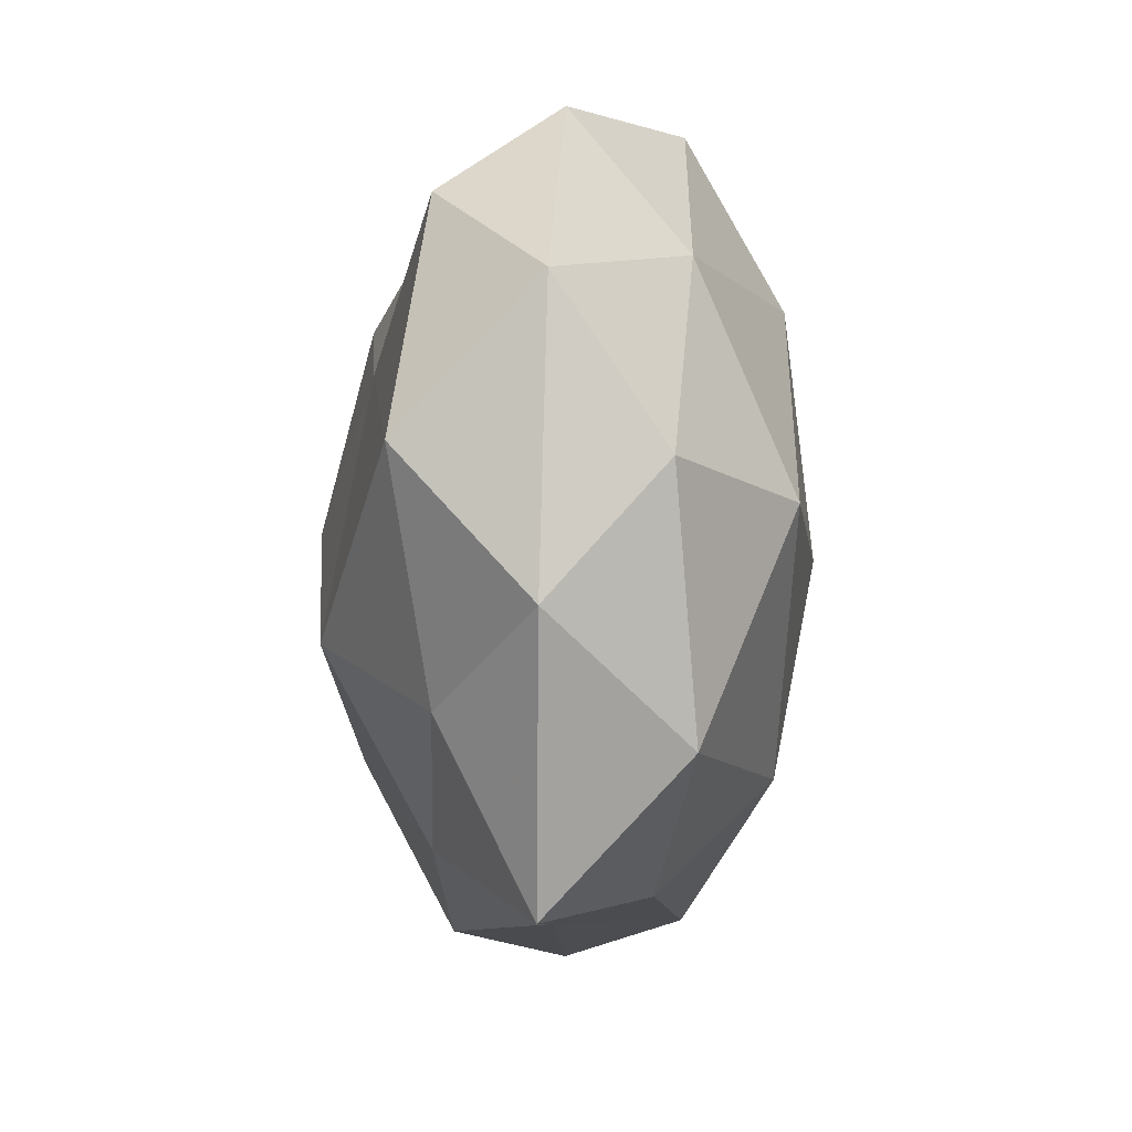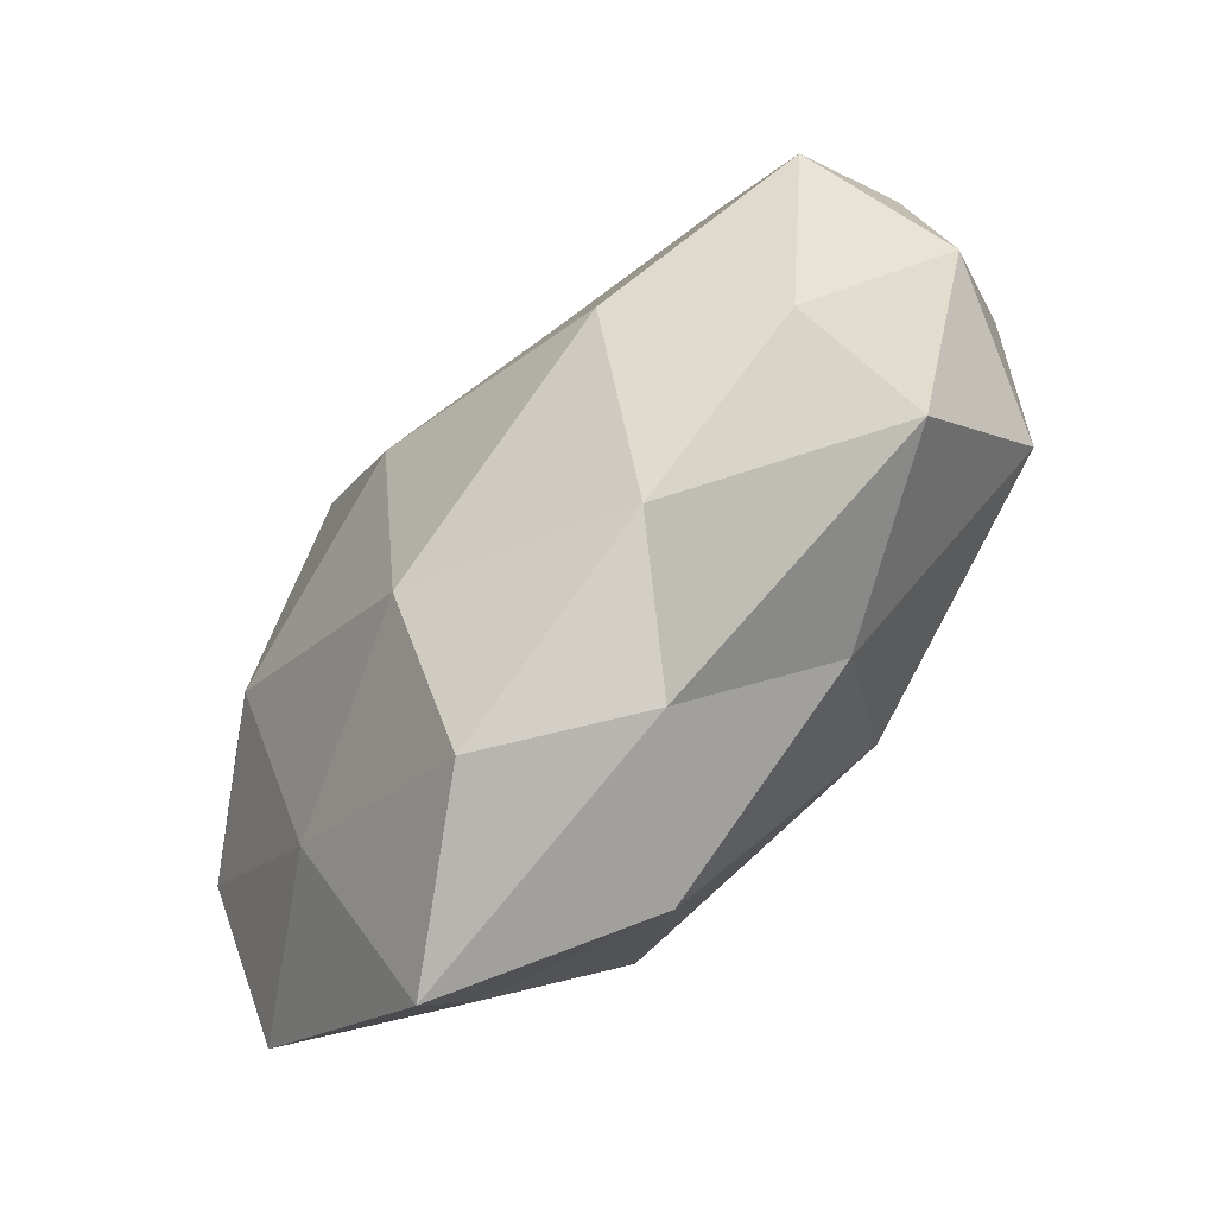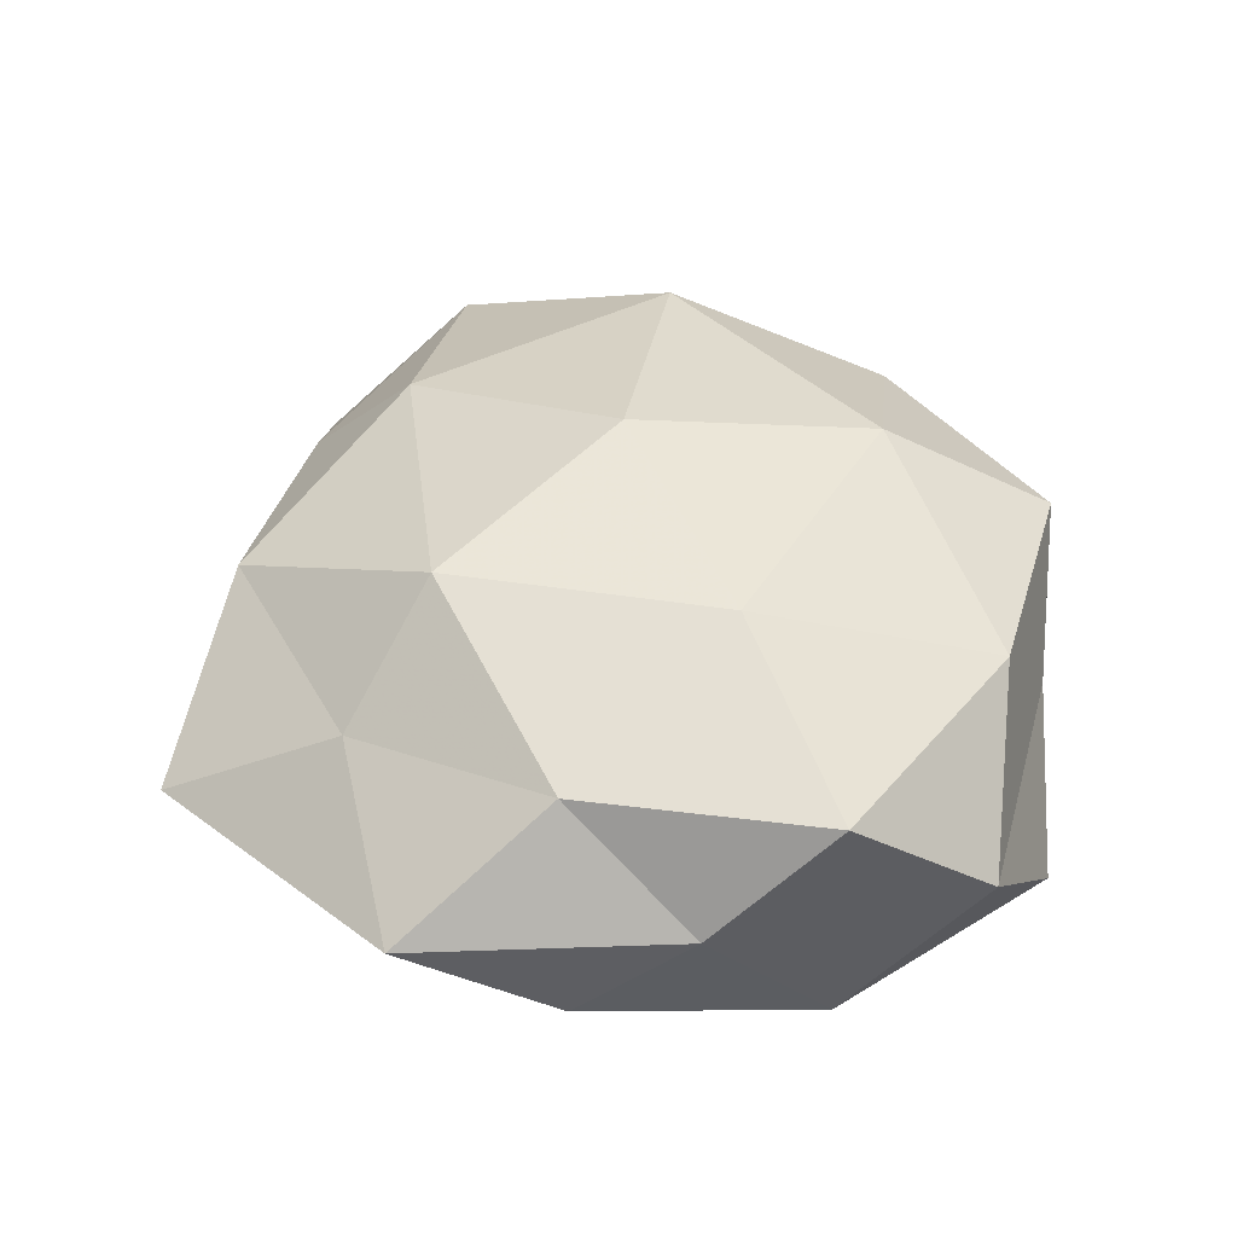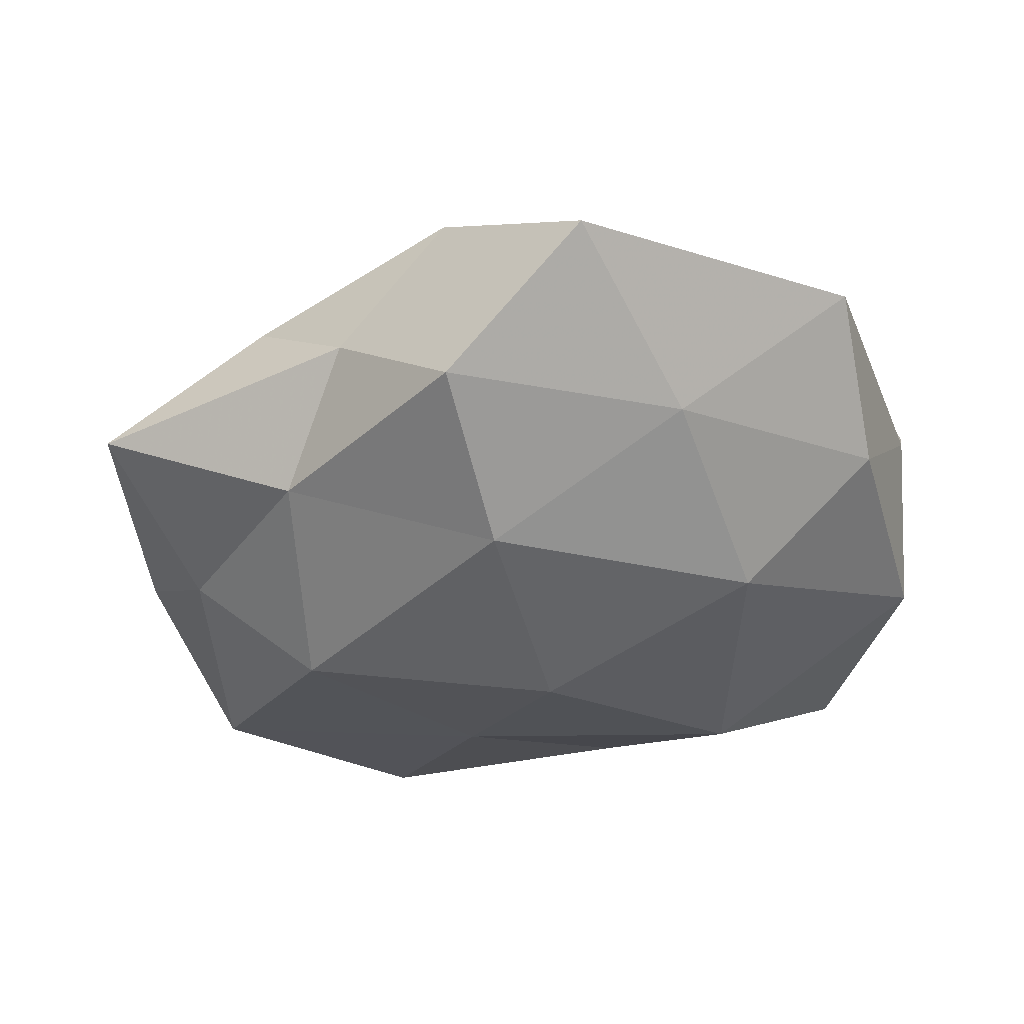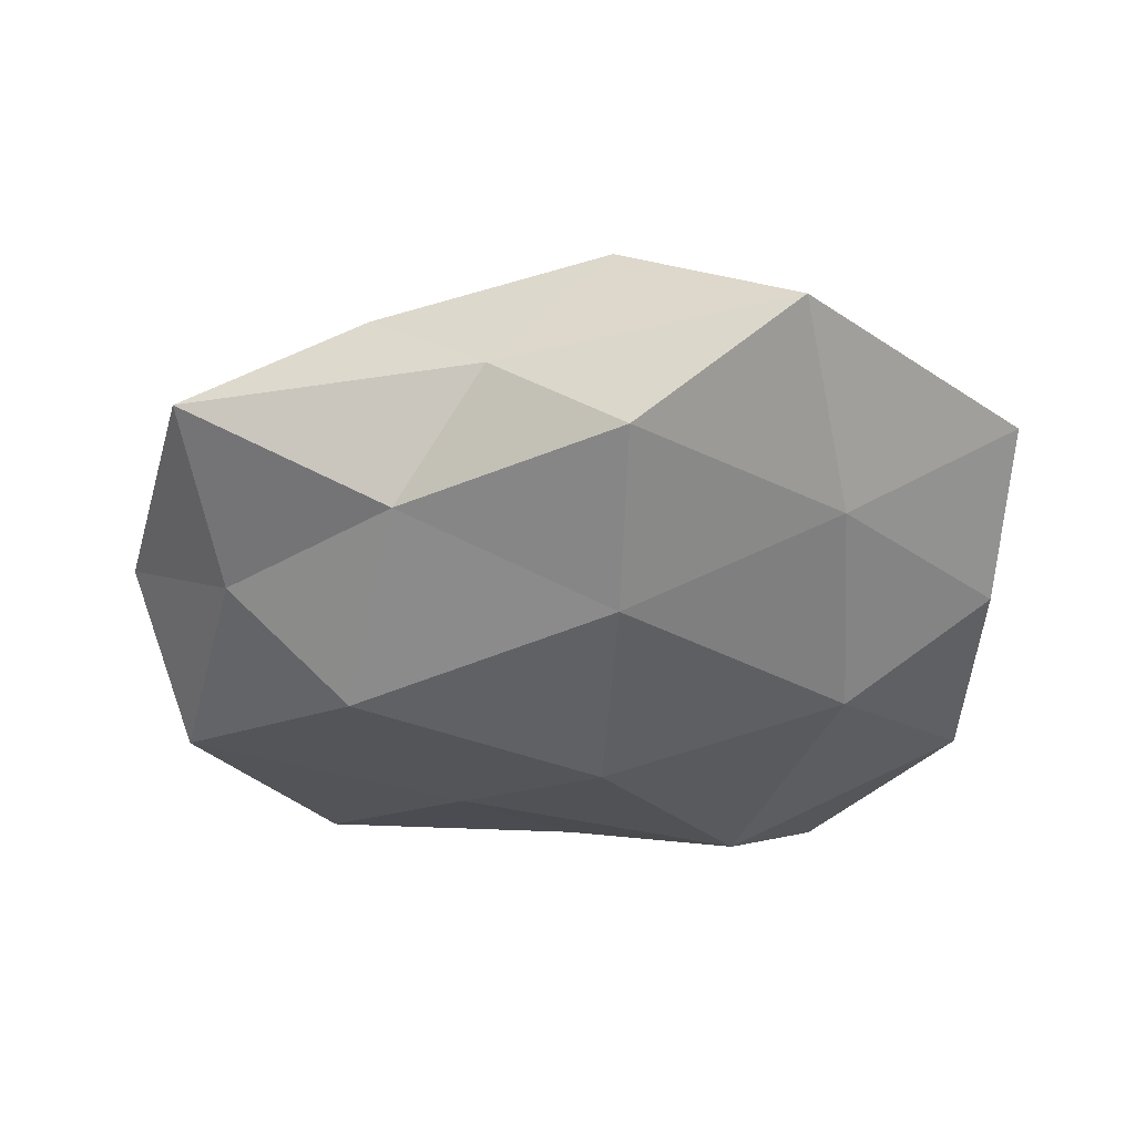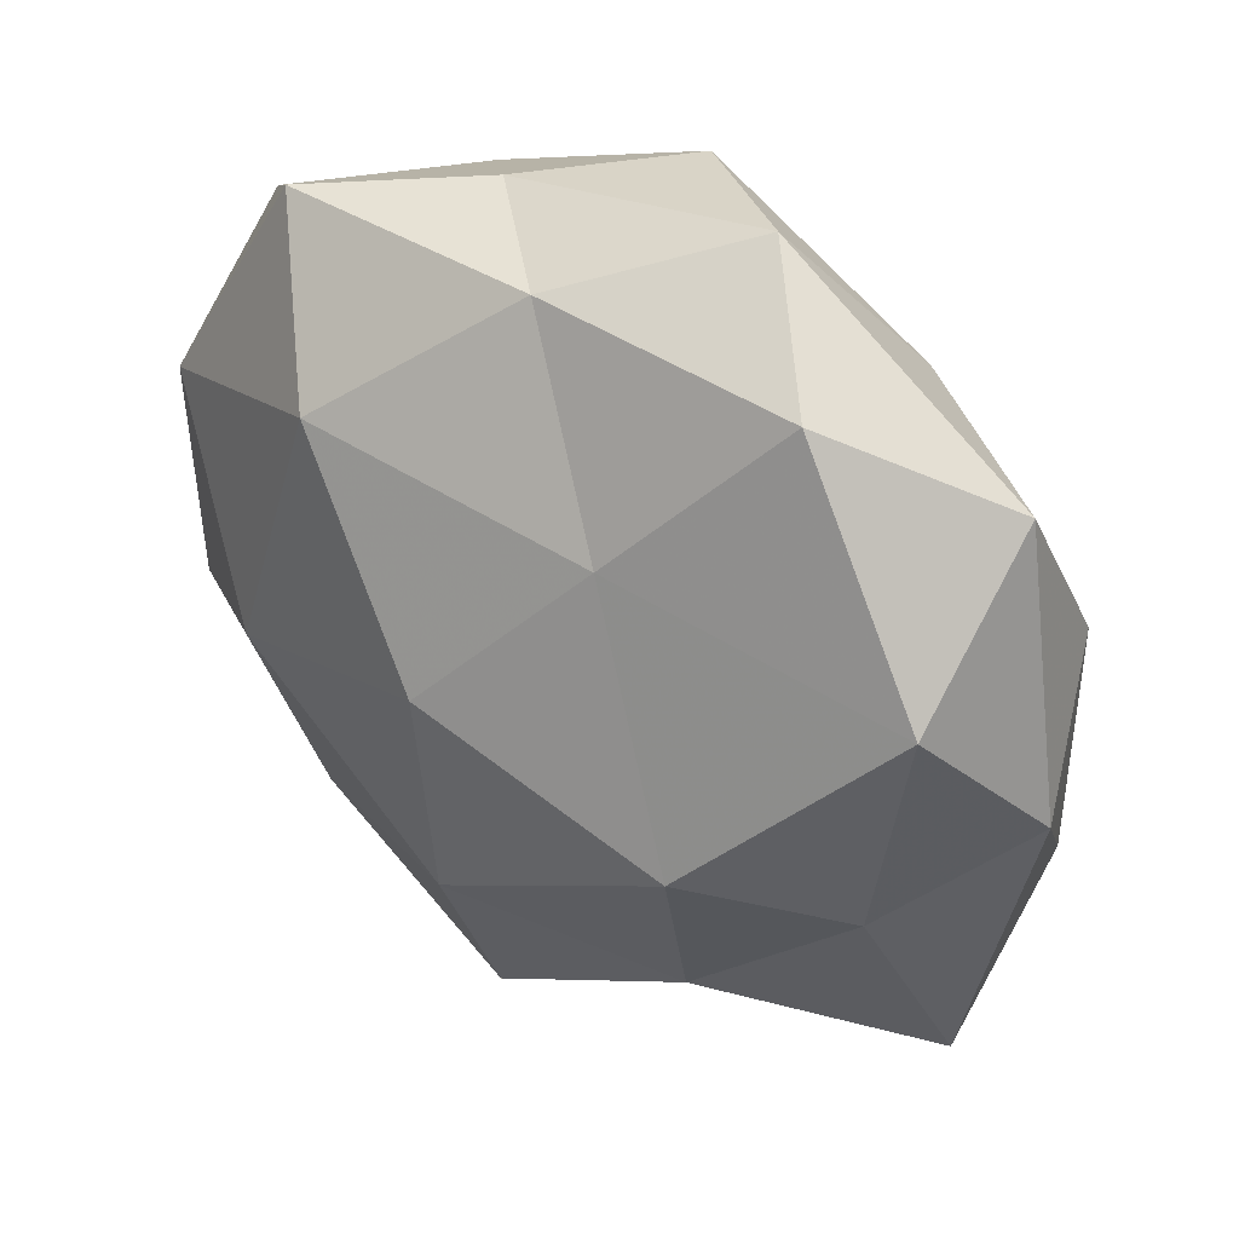
<metadata>
{"format":"obj","ext":"obj","renderer":"f3d","projection":"perspective","resolution":1024,"background":"white","views":[{"elev":2.6,"azim":-89.2,"up":"+Y"},{"elev":-65.9,"azim":-133.4,"up":"+Y"},{"elev":38.7,"azim":86.6,"up":"+Z"},{"elev":-38.7,"azim":18.7,"up":"+Z"},{"elev":-36.9,"azim":-0.4,"up":"+Z"},{"elev":33.4,"azim":-142.2,"up":"+Y"}]}
</metadata>
<code>
v -0.04621 -0.03601 -0.002604
v 0.01934 -0.02323 0.0234
v -0.01096 -0.04243 -0.001659
v 0.002425 0.0005521 -0.02867
v 0.0313 0.04131 -0.01186
v 0.0436 -0.01149 0.01388
v 0.04586 0.03221 0.001596
v -0.04965 0.02784 -0.001408
v 0.05035 -0.02891 0.000488
v -0.04993 0.009868 0.01075
v 0.05147 0.001997 0.001152
v -0.01472 0.01835 -0.02112
v -0.002603 0.04545 0.01306
v -0.03233 0.03666 -0.0136
v -0.001896 0.02577 0.02441
v 0.003918 -0.02613 -0.02386
v 0.01379 0.04271 0.0008316
v 0.004701 -0.04614 -0.01359
v 0.04852 -0.01102 -0.01085
v 0.03088 -0.006265 -0.02272
v -0.02127 -0.03255 -0.01444
v -0.0291 0.03037 0.01311
v -0.05476 -0.004233 -0.002218
v 0.02734 0.00756 0.02336
v 0.01936 0.02439 -0.02406
v 0.02684 0.03539 0.01565
v -0.0002363 -0.002475 0.02794
v 0.04755 0.01613 -0.01329
v -0.01986 0.04686 -0.0001111
v -0.01659 -0.02551 0.02243
v -0.04845 0.01132 -0.01715
v 0.0238 -0.05277 -0.0008087
v 0.05009 0.01603 0.0142
v 0.02933 -0.03025 -0.01312
v -0.0009119 0.03964 -0.01295
v 0.02942 -0.03284 0.0107
v -0.02684 -0.01002 -0.02578
v -0.03164 0.004879 0.02405
v 0.003254 -0.0445 0.01296
v -0.04788 -0.01898 0.0131
v -0.04149 -0.01573 -0.01318
v -0.02464 -0.03698 0.00928
f 9 11 6
f 5 17 7
f 9 19 11
f 20 16 4
f 3 1 21
f 18 3 21
f 21 16 18
f 8 10 22
f 13 22 15
f 8 23 10
f 6 24 2
f 12 25 4
f 4 25 20
f 15 26 13
f 17 26 7
f 17 13 26
f 24 26 15
f 2 24 27
f 27 24 15
f 7 28 5
f 11 28 7
f 11 19 28
f 20 28 19
f 25 5 28
f 25 28 20
f 14 8 29
f 29 13 17
f 8 22 29
f 29 22 13
f 2 27 30
f 14 31 8
f 14 12 31
f 31 23 8
f 32 3 18
f 6 11 33
f 33 11 7
f 6 33 24
f 7 26 33
f 24 33 26
f 34 18 16
f 9 34 19
f 34 16 20
f 19 34 20
f 32 34 9
f 32 18 34
f 14 35 12
f 35 17 5
f 35 5 25
f 35 25 12
f 14 29 35
f 29 17 35
f 36 6 2
f 36 9 6
f 36 32 9
f 12 4 37
f 37 4 16
f 37 16 21
f 12 37 31
f 22 10 38
f 22 38 15
f 15 38 27
f 30 27 38
f 2 30 39
f 39 3 32
f 36 2 39
f 36 39 32
f 23 1 40
f 10 23 40
f 40 38 10
f 30 38 40
f 21 1 41
f 23 41 1
f 31 41 23
f 41 37 21
f 31 37 41
f 3 42 1
f 39 42 3
f 39 30 42
f 40 1 42
f 42 30 40

</code>
